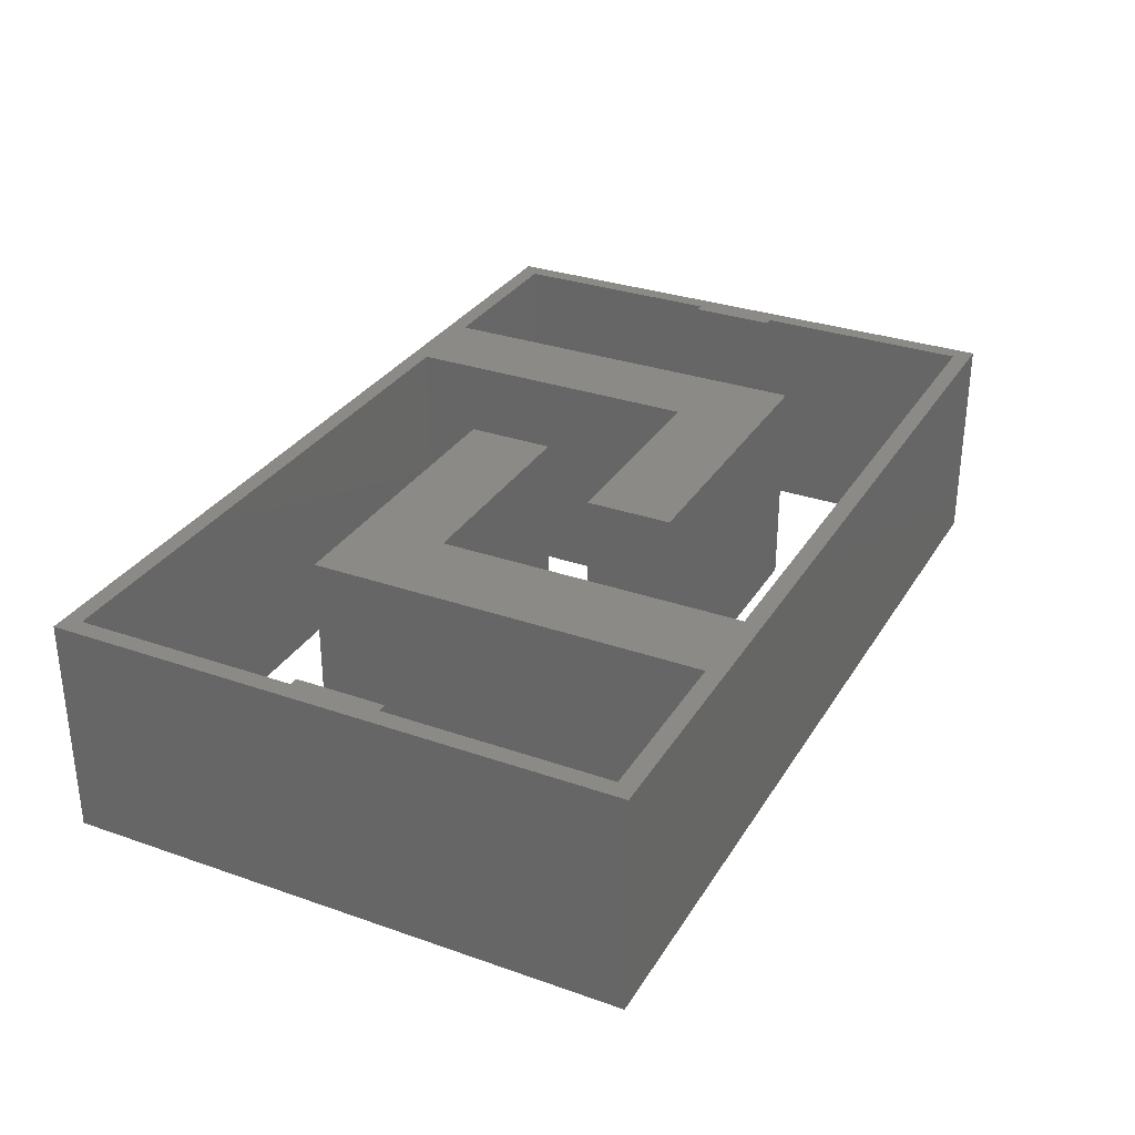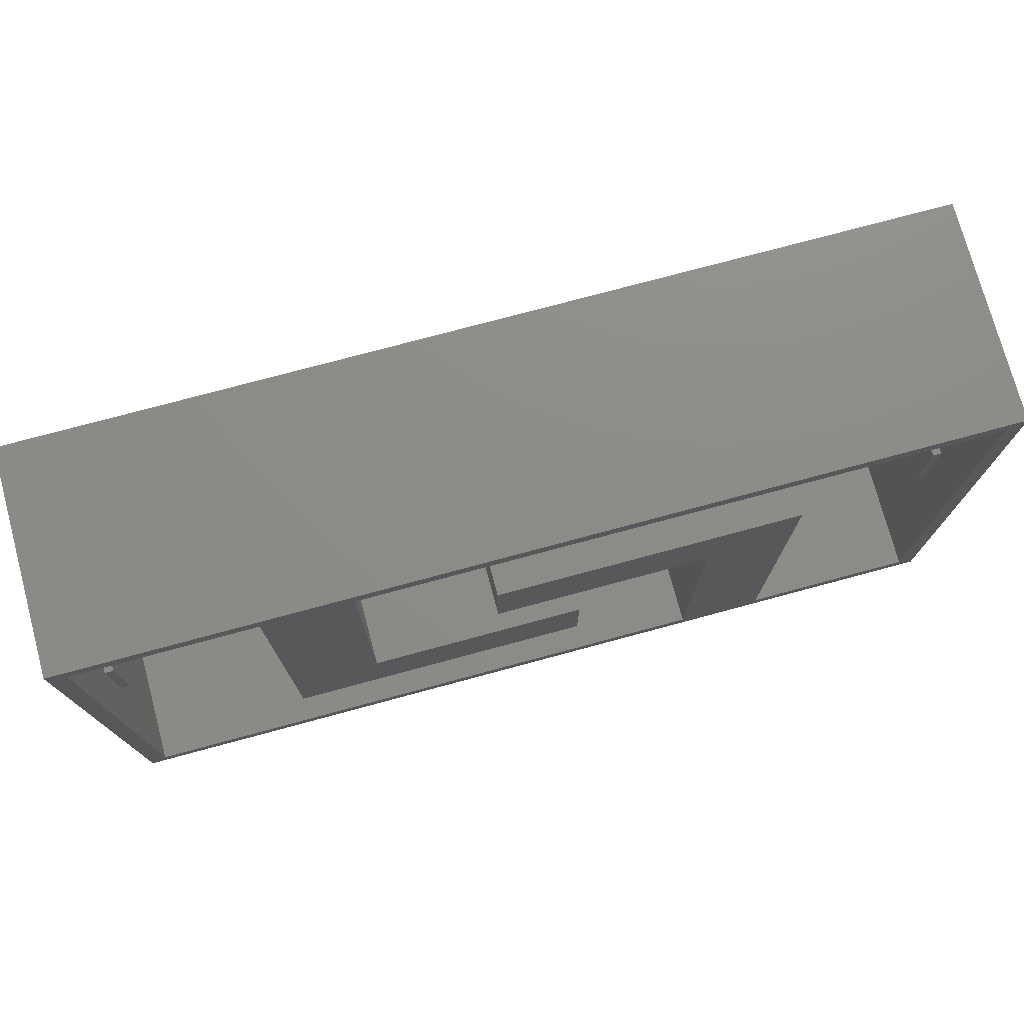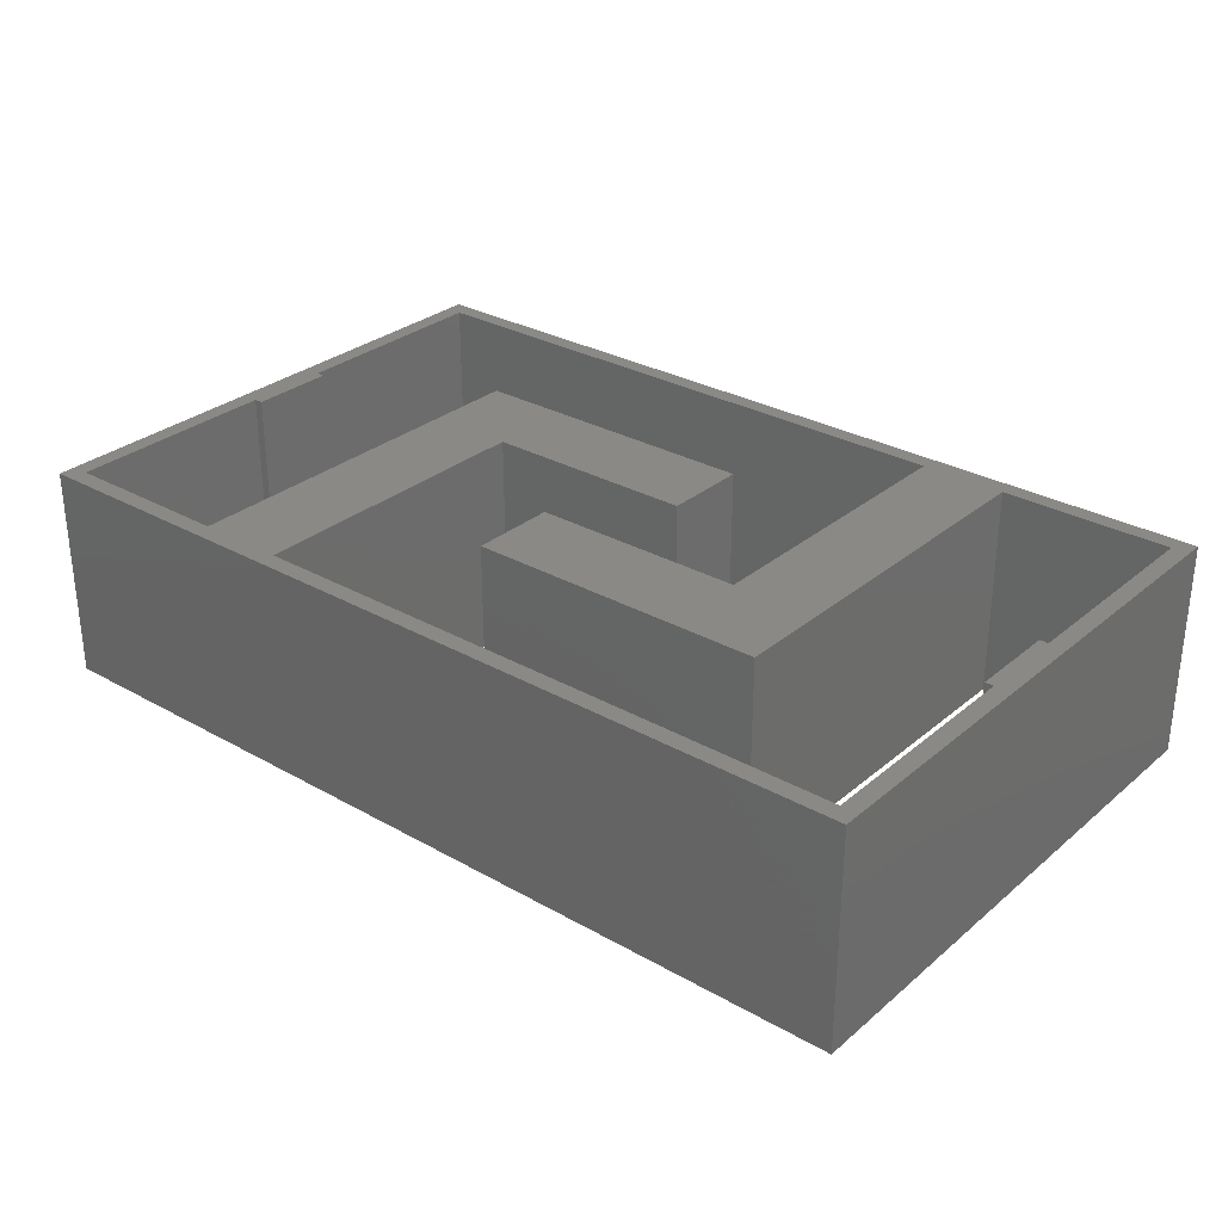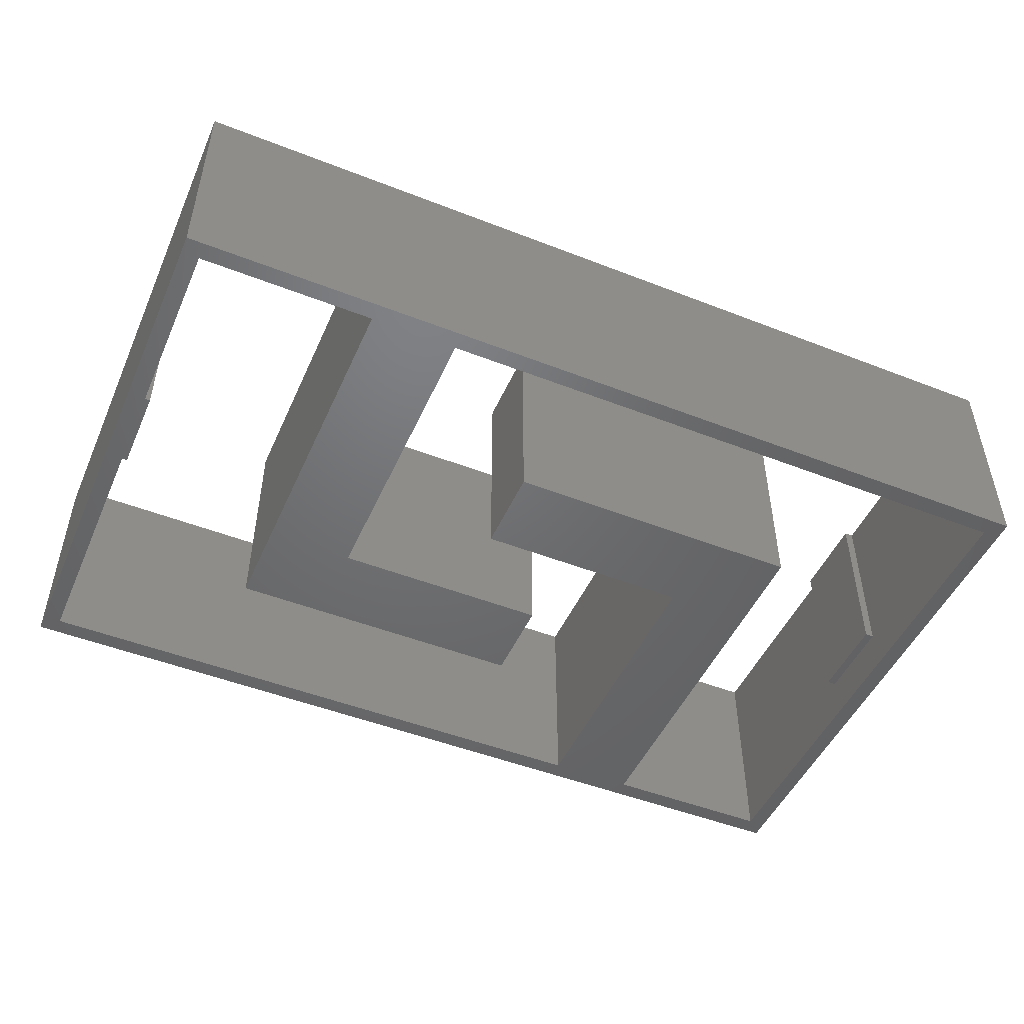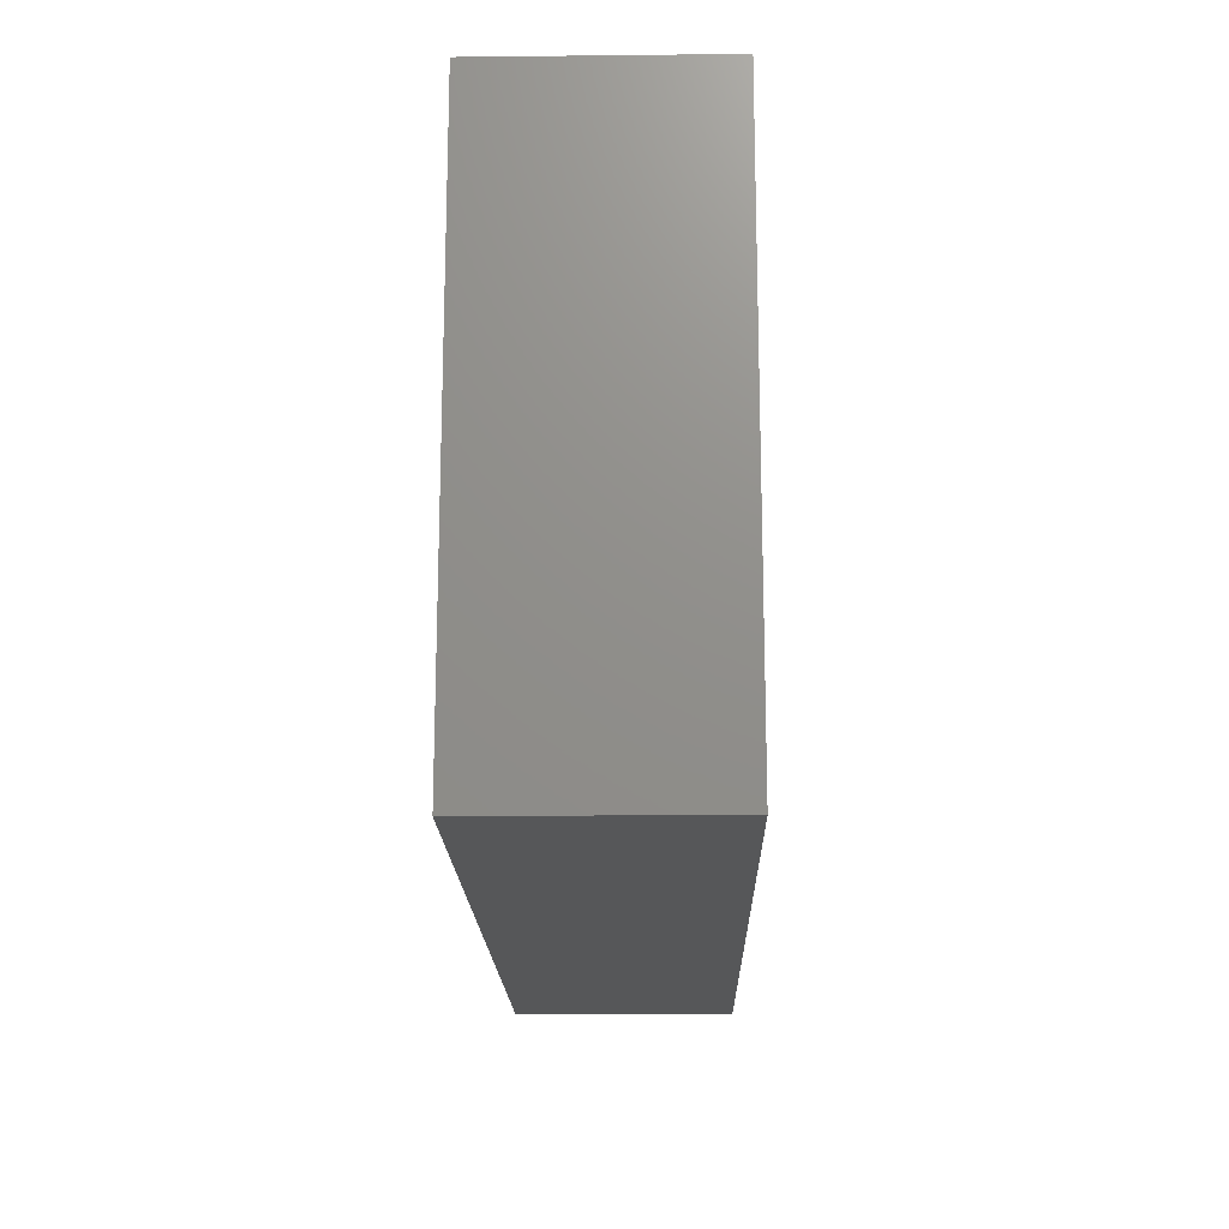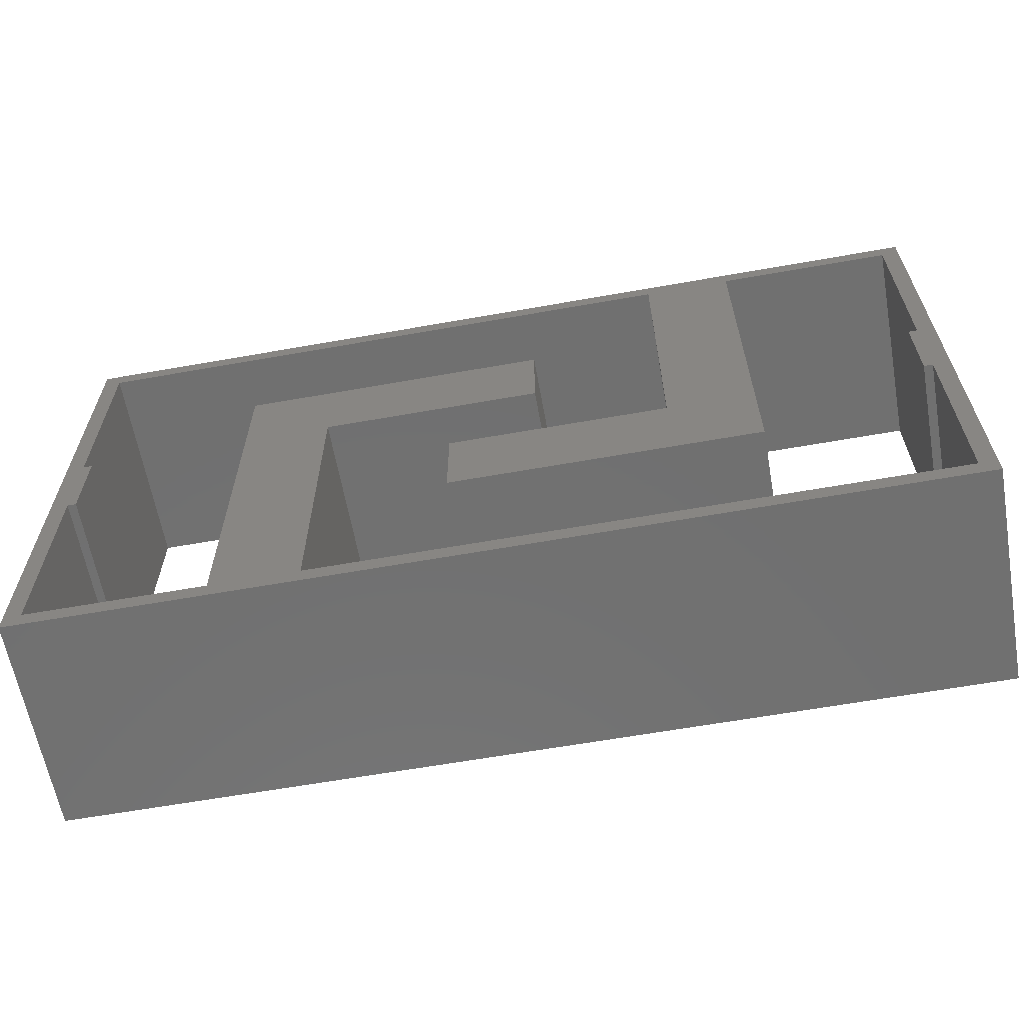
<metadata>
{"format":"stl","ext":"stl","renderer":"f3d","projection":"perspective","resolution":1024,"background":"white","views":[{"elev":31.1,"azim":-63.5,"up":"+Z"},{"elev":75.4,"azim":164.9,"up":"+Y"},{"elev":29.8,"azim":-140.4,"up":"+Z"},{"elev":-48.8,"azim":156.5,"up":"+Z"},{"elev":-17.4,"azim":-88.8,"up":"+Y"},{"elev":-62.5,"azim":10.2,"up":"+Y"}]}
</metadata>
<code>
# stl→obj: 56 verts, 112 faces
v -7.874 -46.5 -199.6
v -7.874 205.5 -199.6
v -7.874 -46.5 -298
v -7.874 205.5 -298
v -2.909e-14 99.17 -199.6
v -3.581e-14 59.8 -199.6
v 3.937 99.17 -199.6
v 3.937 59.8 -199.6
v 401.6 205.5 -199.6
v 275.6 197.6 -199.6
v -1.007e-14 197.6 -199.6
v 401.6 205.5 -298
v -1.007e-14 197.6 -298
v 275.6 197.6 -298
v 401.6 -46.5 -298
v 118.1 -38.62 -298
v 78.74 -38.62 -298
v 118.1 99.17 -298
v 78.74 138.5 -298
v 216.5 138.5 -298
v 401.6 -46.5 -199.6
v 118.1 -38.62 -199.6
v 393.7 -38.62 -199.6
v -3.006e-14 99.17 -278.3
v 3.937 99.17 -278.3
v 393.7 59.8 -199.6
v 393.7 99.17 -199.6
v 389.8 59.8 -199.6
v 389.8 99.17 -199.6
v 78.74 -38.62 -199.6
v -3.469e-14 -38.62 -199.6
v -3.469e-14 -38.62 -298
v -3.73e-14 59.8 -278.3
v 3.937 59.8 -278.3
v 78.74 138.5 -199.6
v 118.1 99.17 -199.6
v 393.7 -38.62 -298
v 315 197.6 -298
v 275.6 59.8 -298
v 315 20.43 -298
v 177.2 20.43 -298
v 275.6 59.8 -199.6
v 315 197.6 -199.6
v 315 20.43 -199.6
v 216.5 138.5 -199.6
v 216.5 99.17 -298
v 216.5 99.17 -199.6
v 393.7 59.8 -278.3
v 393.7 197.6 -298
v 177.2 59.8 -199.6
v 177.2 59.8 -298
v 177.2 20.43 -199.6
v 393.7 197.6 -199.6
v 393.7 99.17 -278.3
v 389.8 59.8 -278.3
v 389.8 99.17 -278.3
f 1 2 3
f 2 4 3
f 2 1 5
f 1 6 5
f 5 6 7
f 6 8 7
f 9 2 10
f 2 11 10
f 2 9 4
f 9 12 4
f 3 4 13
f 4 14 13
f 15 3 16
f 3 17 16
f 16 17 18
f 17 19 18
f 18 19 20
f 3 15 21
f 1 3 21
f 1 21 22
f 21 23 22
f 5 7 24
f 7 25 24
f 5 24 11
f 24 13 11
f 5 11 2
f 21 15 12
f 9 21 12
f 21 9 26
f 9 27 26
f 26 27 28
f 27 29 28
f 30 31 1
f 31 6 1
f 31 30 32
f 30 17 32
f 31 32 33
f 32 24 33
f 6 31 33
f 6 33 8
f 33 34 8
f 35 30 36
f 30 22 36
f 30 35 17
f 35 19 17
f 22 23 16
f 23 37 16
f 22 16 36
f 16 18 36
f 4 12 14
f 12 38 14
f 14 38 39
f 38 40 39
f 39 40 41
f 11 13 10
f 13 14 10
f 10 14 42
f 14 39 42
f 10 42 43
f 42 44 43
f 32 13 24
f 13 32 3
f 32 17 3
f 16 37 15
f 37 12 15
f 33 24 34
f 24 25 34
f 7 8 34
f 25 7 34
f 45 35 36
f 35 45 20
f 19 35 20
f 36 18 46
f 47 36 46
f 36 47 45
f 20 45 47
f 46 20 47
f 20 46 18
f 26 23 21
f 23 26 48
f 37 23 48
f 49 37 48
f 37 49 12
f 49 38 12
f 50 51 52
f 51 41 52
f 51 50 42
f 39 51 42
f 51 39 41
f 52 41 44
f 41 40 44
f 52 44 42
f 50 52 42
f 44 40 38
f 43 44 38
f 43 38 53
f 38 49 53
f 43 53 9
f 53 27 9
f 53 49 54
f 49 48 54
f 27 53 54
f 55 28 56
f 28 29 56
f 28 55 26
f 55 48 26
f 29 27 56
f 27 54 56
f 56 54 48
f 55 56 48
f 30 1 22
f 9 10 43

</code>
